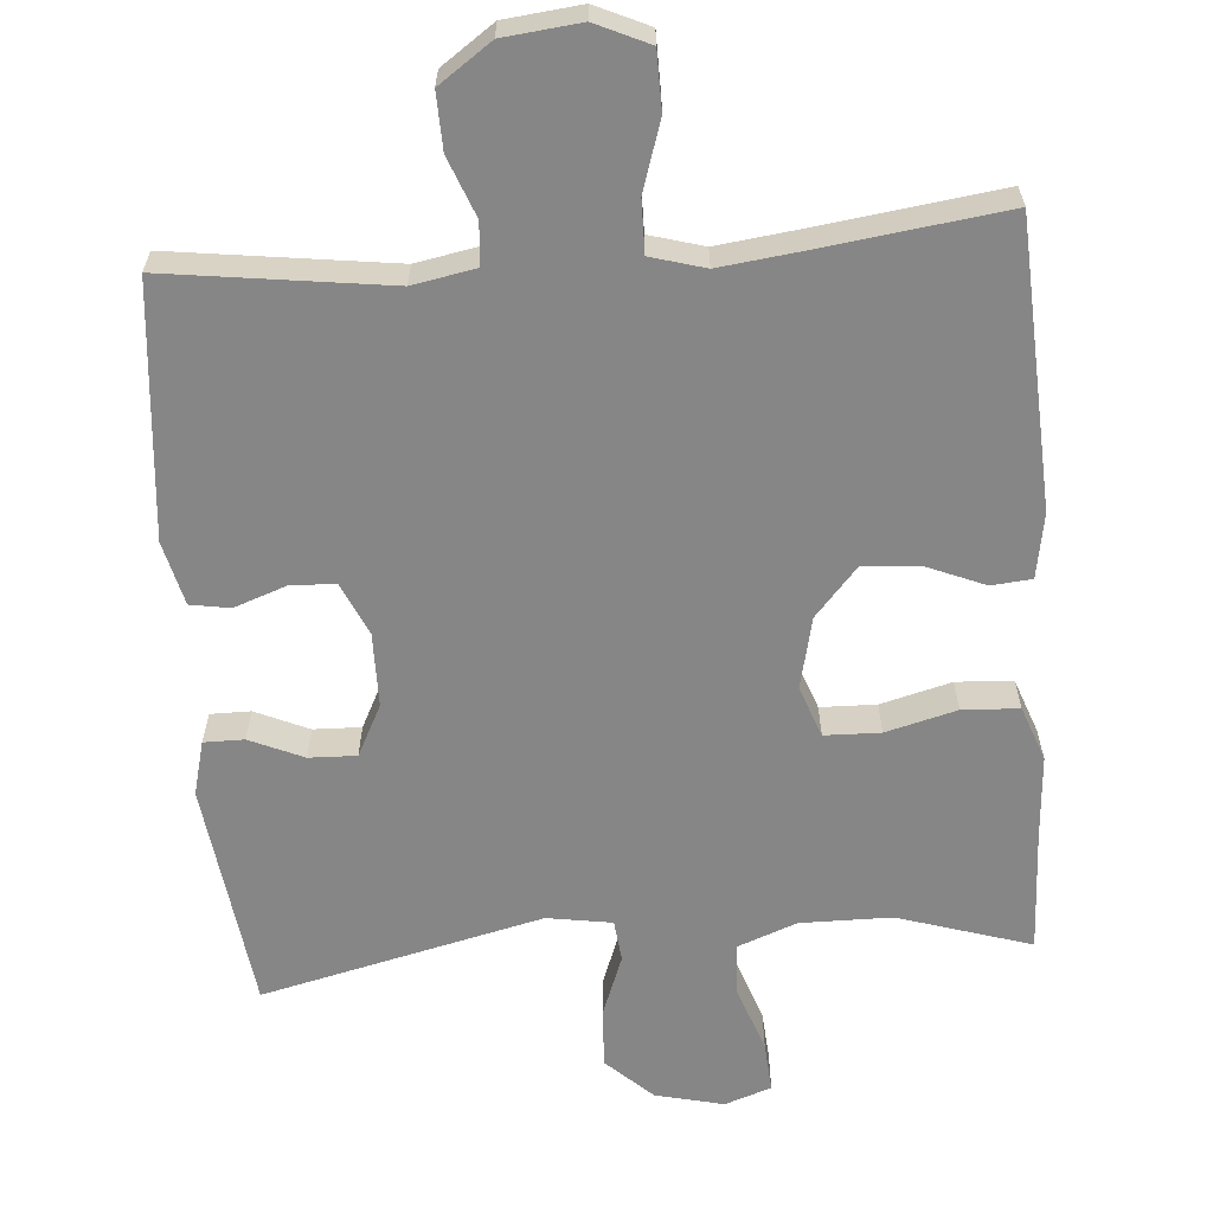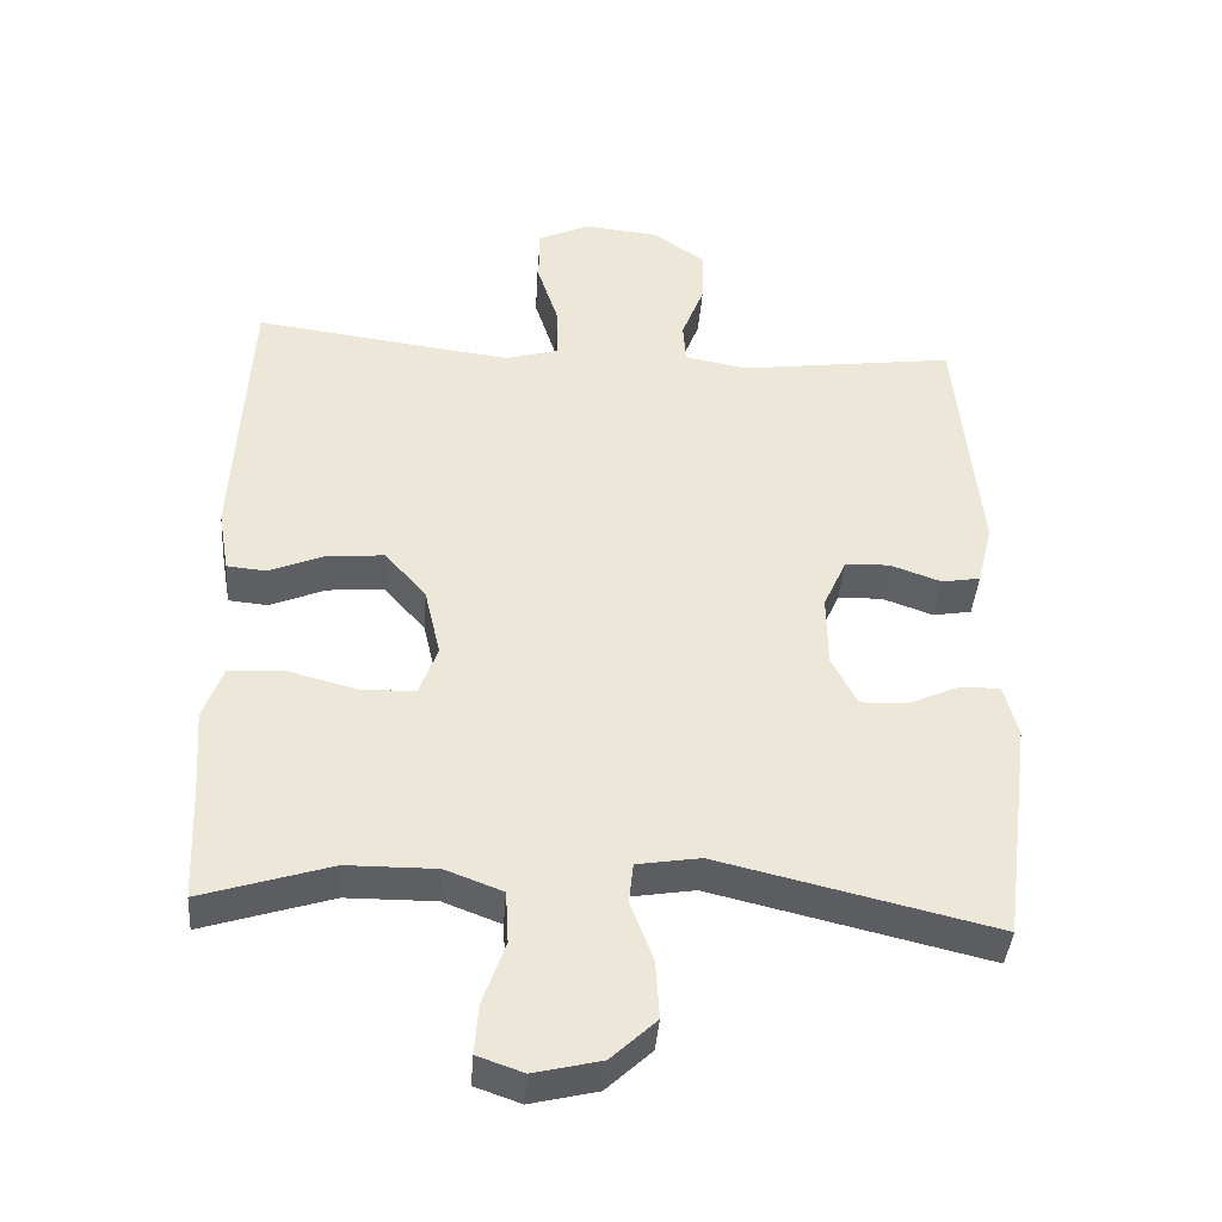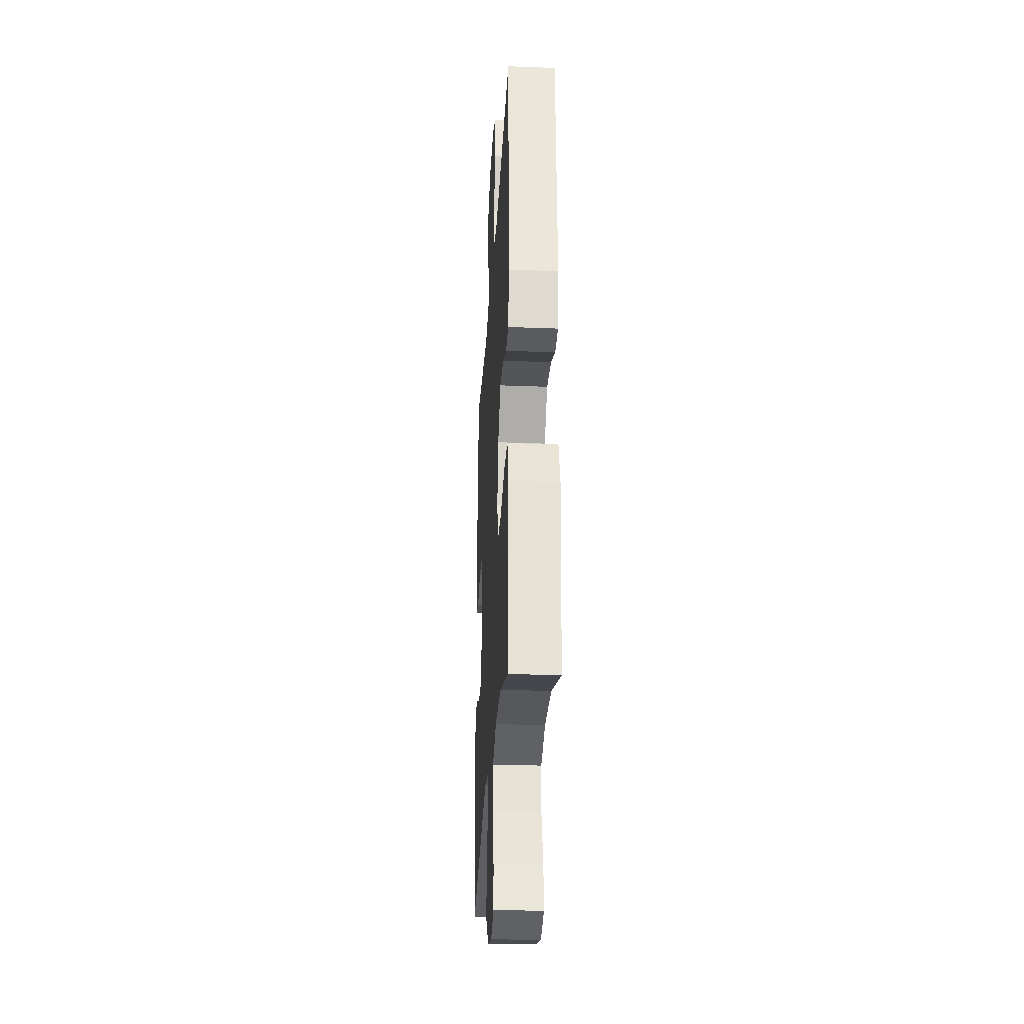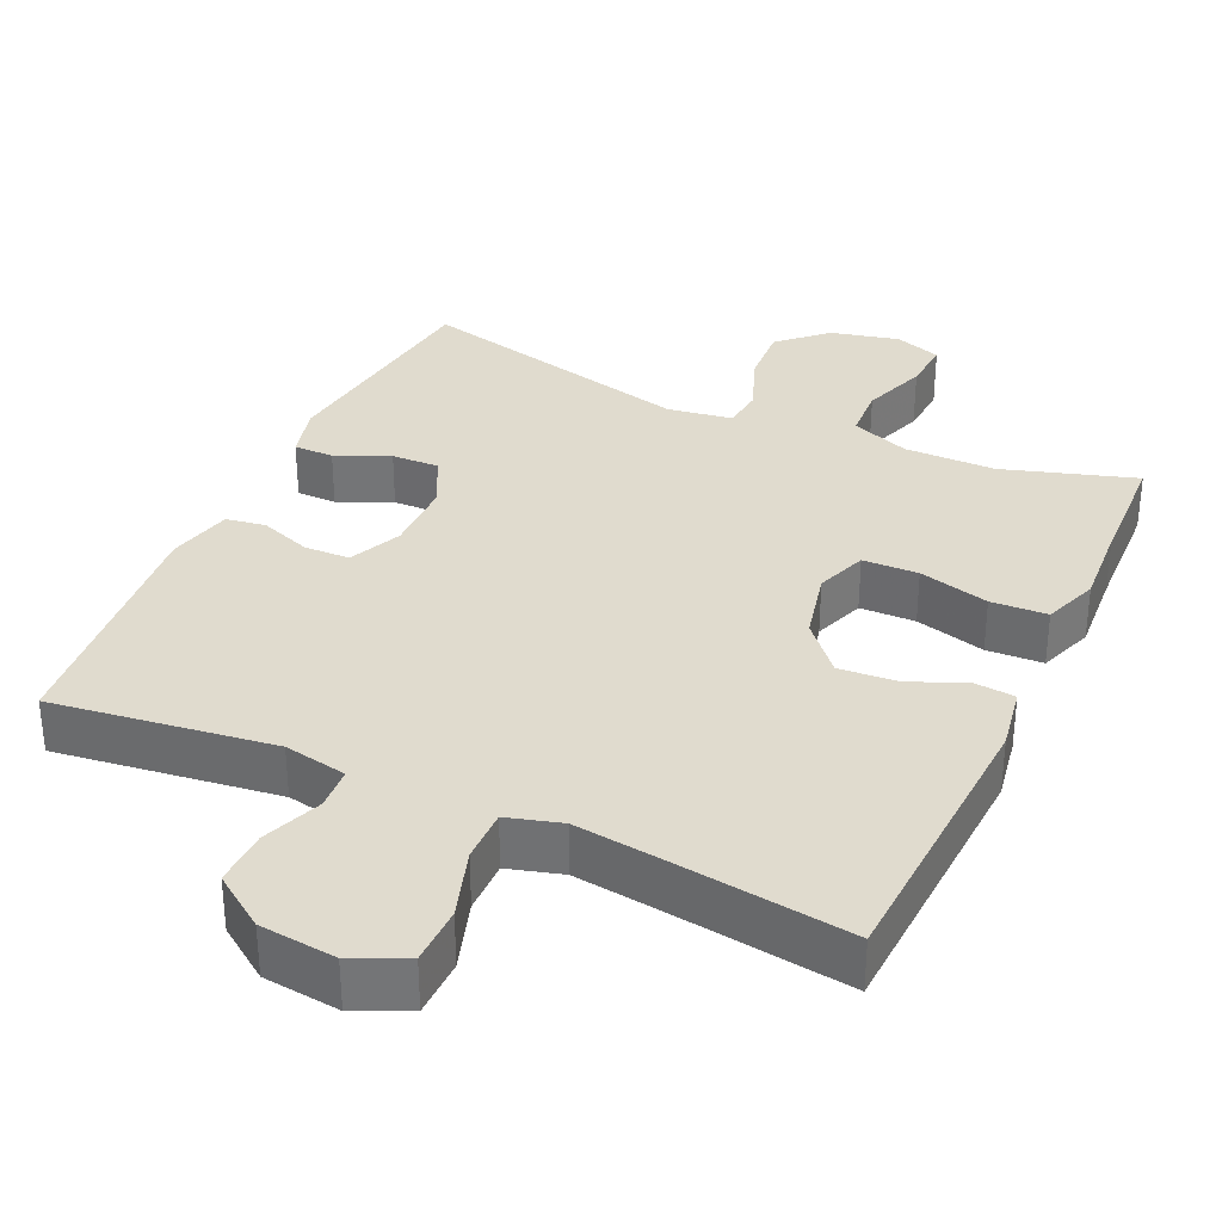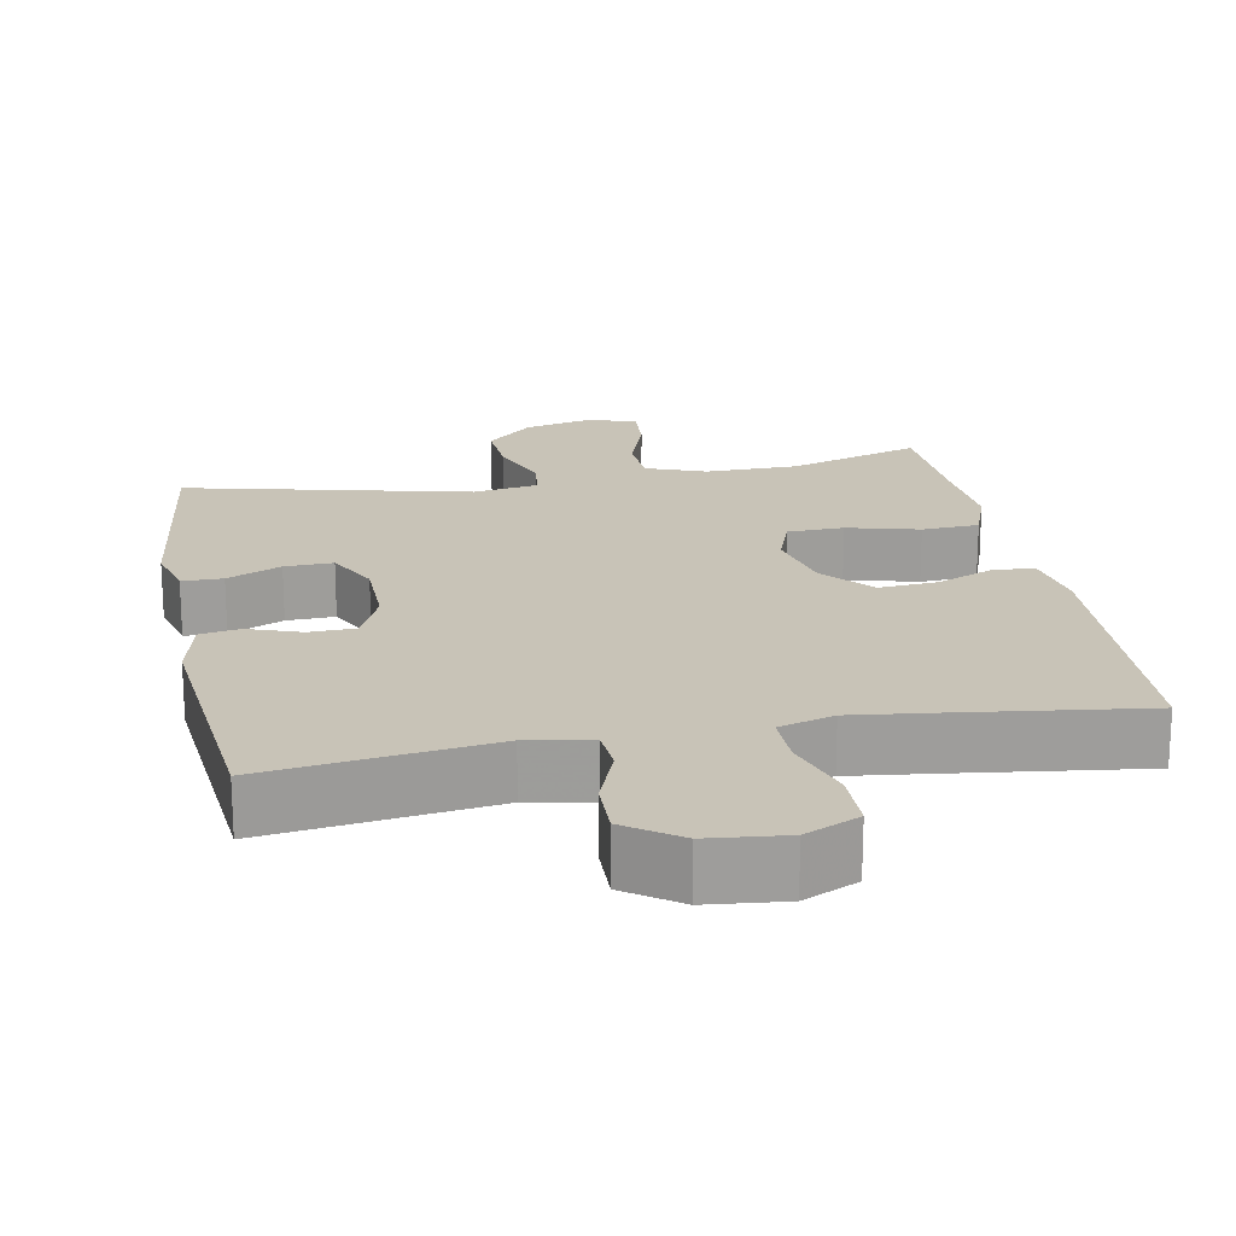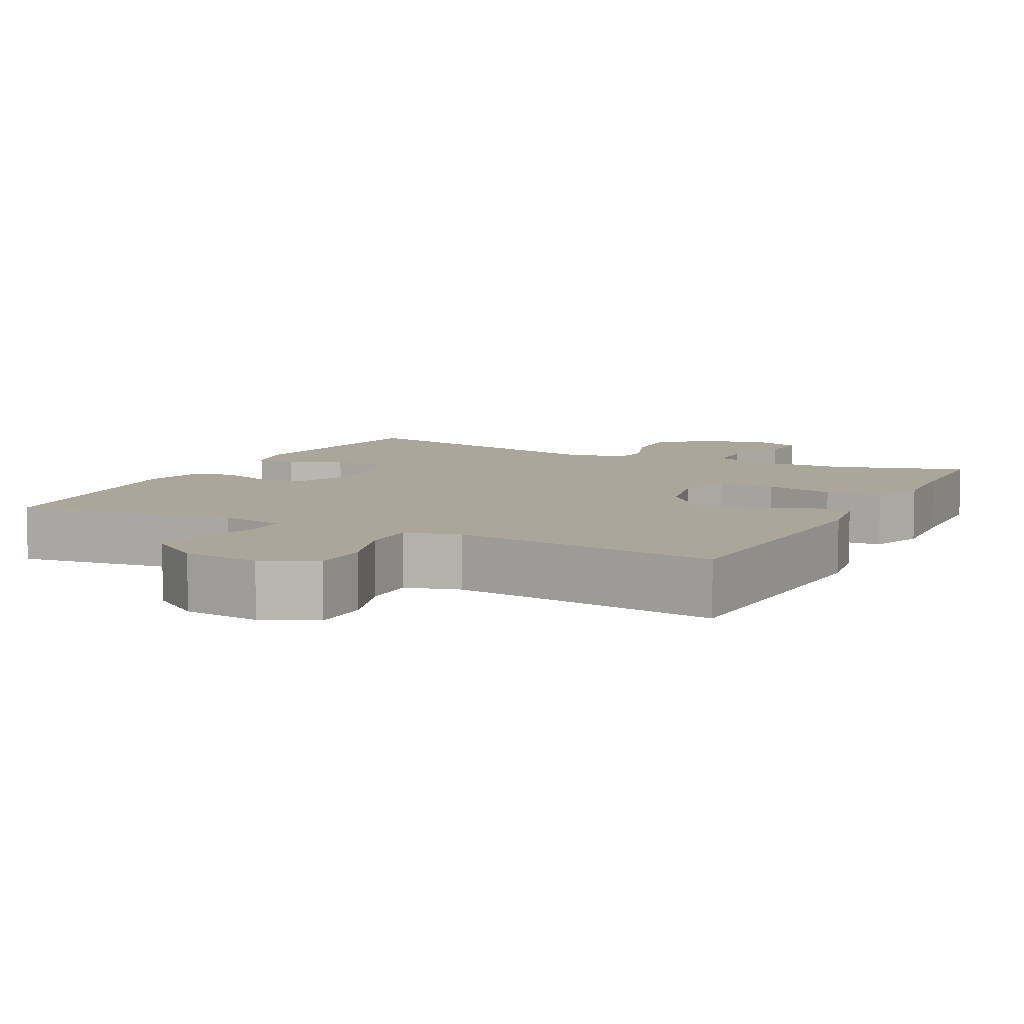
<metadata>
{"format":"obj","ext":"obj","renderer":"f3d","projection":"perspective","resolution":1024,"background":"white","views":[{"elev":-62.2,"azim":4.5,"up":"+Y"},{"elev":-40.6,"azim":175.7,"up":"+Z"},{"elev":-28.4,"azim":86.7,"up":"+Z"},{"elev":33.5,"azim":24.7,"up":"+Y"},{"elev":19.7,"azim":-10.8,"up":"+Y"},{"elev":7.8,"azim":26.9,"up":"+Y"}]}
</metadata>
<code>
v 0.5 0.07 -0.5
v 0.322 0.07 -0.444
v 0.199 0.07 -0.443
v 0.12 0.07 -0.473
v 0.116 0.07 -0.545
v 0.147 0.07 -0.633
v 0.152 0.07 -0.701
v 0.089 0.07 -0.723
v -0.003 0.07 -0.701
v -0.065 0.07 -0.643
v -0.06 0.07 -0.562
v -0.029 0.07 -0.48
v -0.035 0.07 -0.424
v -0.122 0.07 -0.41
v -0.5 0.07 -0.5
v -0.54 0.07 -0.191
v -0.521 0.07 -0.118
v -0.467 0.07 -0.118
v -0.395 0.07 -0.15
v -0.331 0.07 -0.152
v -0.296 0.07 -0.083
v -0.295 0.07 0.017
v -0.327 0.07 0.088
v -0.388 0.07 0.09
v -0.458 0.07 0.065
v -0.511 0.07 0.074
v -0.532 0.07 0.16
v -0.5 0.07 0.5
v -0.202 0.07 0.46
v -0.117 0.07 0.476
v -0.113 0.07 0.533
v -0.144 0.07 0.613
v -0.146 0.07 0.689
v -0.075 0.07 0.739
v 0.028 0.07 0.75
v 0.1 0.07 0.717
v 0.101 0.07 0.639
v 0.071 0.07 0.546
v 0.07 0.07 0.475
v 0.143 0.07 0.454
v 0.257 0.07 0.468
v 0.5 0.07 0.5
v 0.52 0.07 0.116
v 0.505 0.07 0.029
v 0.451 0.07 0.024
v 0.374 0.07 0.056
v 0.296 0.07 0.062
v 0.239 0.07 -0.003
v 0.217 0.07 -0.099
v 0.242 0.07 -0.168
v 0.317 0.07 -0.17
v 0.412 0.07 -0.145
v 0.488 0.07 -0.149
v 0.515 0.07 -0.223
v 0.507 0.07 -0.337
v 0.5 0 -0.5
v 0.322 0 -0.444
v 0.199 0 -0.443
v 0.12 0 -0.473
v 0.116 0 -0.545
v 0.147 0 -0.633
v 0.152 0 -0.701
v 0.089 0 -0.723
v -0.003 0 -0.701
v -0.065 0 -0.643
v -0.06 0 -0.562
v -0.029 0 -0.48
v -0.035 0 -0.424
v -0.122 0 -0.41
v -0.5 0 -0.5
v -0.54 0 -0.191
v -0.521 0 -0.118
v -0.467 0 -0.118
v -0.395 0 -0.15
v -0.331 0 -0.152
v -0.296 0 -0.083
v -0.295 0 0.017
v -0.327 0 0.088
v -0.388 0 0.09
v -0.458 0 0.065
v -0.511 0 0.074
v -0.532 0 0.16
v -0.5 0 0.5
v -0.202 0 0.46
v -0.117 0 0.476
v -0.113 0 0.533
v -0.144 0 0.613
v -0.146 0 0.689
v -0.075 0 0.739
v 0.028 0 0.75
v 0.1 0 0.717
v 0.101 0 0.639
v 0.071 0 0.546
v 0.07 0 0.475
v 0.143 0 0.454
v 0.257 0 0.468
v 0.5 0 0.5
v 0.52 0 0.116
v 0.505 0 0.029
v 0.451 0 0.024
v 0.374 0 0.056
v 0.296 0 0.062
v 0.239 0 -0.003
v 0.217 0 -0.099
v 0.242 0 -0.168
v 0.317 0 -0.17
v 0.412 0 -0.145
v 0.488 0 -0.149
v 0.515 0 -0.223
v 0.507 0 -0.337
f 53 54 55
f 52 53 55
f 51 52 55
f 55 1 2
f 51 55 2
f 50 51 2
f 49 50 2 3
f 44 45 46
f 43 44 46
f 42 43 46
f 41 42 46
f 40 41 46 47
f 39 40 47 48
f 36 37 38
f 35 36 38
f 34 35 38
f 33 34 38
f 32 33 38
f 31 32 38
f 30 31 38 39
f 39 48 49
f 30 39 49
f 29 30 49
f 27 28 29
f 26 27 29
f 25 26 29
f 24 25 29
f 17 18 19
f 16 17 19
f 15 16 19
f 14 15 19
f 13 14 19 20
f 10 11 12
f 9 10 12
f 8 9 12
f 7 8 12
f 6 7 12
f 5 6 12
f 4 5 12 13
f 13 20 21
f 4 13 21
f 3 4 21
f 23 24 29
f 29 49 3
f 23 29 3
f 22 23 3
f 3 21 22
f 110 109 108
f 110 108 107
f 110 107 106
f 57 56 110
f 57 110 106
f 57 106 105
f 58 57 105 104
f 101 100 99
f 101 99 98
f 101 98 97
f 101 97 96
f 102 101 96 95
f 103 102 95 94
f 93 92 91
f 93 91 90
f 93 90 89
f 93 89 88
f 93 88 87
f 93 87 86
f 94 93 86 85
f 104 103 94
f 104 94 85
f 104 85 84
f 84 83 82
f 84 82 81
f 84 81 80
f 84 80 79
f 74 73 72
f 74 72 71
f 74 71 70
f 74 70 69
f 75 74 69 68
f 67 66 65
f 67 65 64
f 67 64 63
f 67 63 62
f 67 62 61
f 67 61 60
f 68 67 60 59
f 76 75 68
f 76 68 59
f 76 59 58
f 84 79 78
f 58 104 84
f 58 84 78
f 58 78 77
f 77 76 58
f 1 56 57 2
f 2 57 58 3
f 3 58 59 4
f 4 59 60 5
f 5 60 61 6
f 6 61 62 7
f 7 62 63 8
f 8 63 64 9
f 9 64 65 10
f 10 65 66 11
f 11 66 67 12
f 12 67 68 13
f 13 68 69 14
f 14 69 70 15
f 15 70 71 16
f 16 71 72 17
f 17 72 73 18
f 18 73 74 19
f 19 74 75 20
f 20 75 76 21
f 21 76 77 22
f 22 77 78 23
f 23 78 79 24
f 24 79 80 25
f 25 80 81 26
f 26 81 82 27
f 27 82 83 28
f 28 83 84 29
f 29 84 85 30
f 30 85 86 31
f 31 86 87 32
f 32 87 88 33
f 33 88 89 34
f 34 89 90 35
f 35 90 91 36
f 36 91 92 37
f 37 92 93 38
f 38 93 94 39
f 39 94 95 40
f 40 95 96 41
f 41 96 97 42
f 42 97 98 43
f 43 98 99 44
f 44 99 100 45
f 45 100 101 46
f 46 101 102 47
f 47 102 103 48
f 48 103 104 49
f 49 104 105 50
f 50 105 106 51
f 51 106 107 52
f 52 107 108 53
f 53 108 109 54
f 54 109 110 55
f 55 110 56 1

</code>
